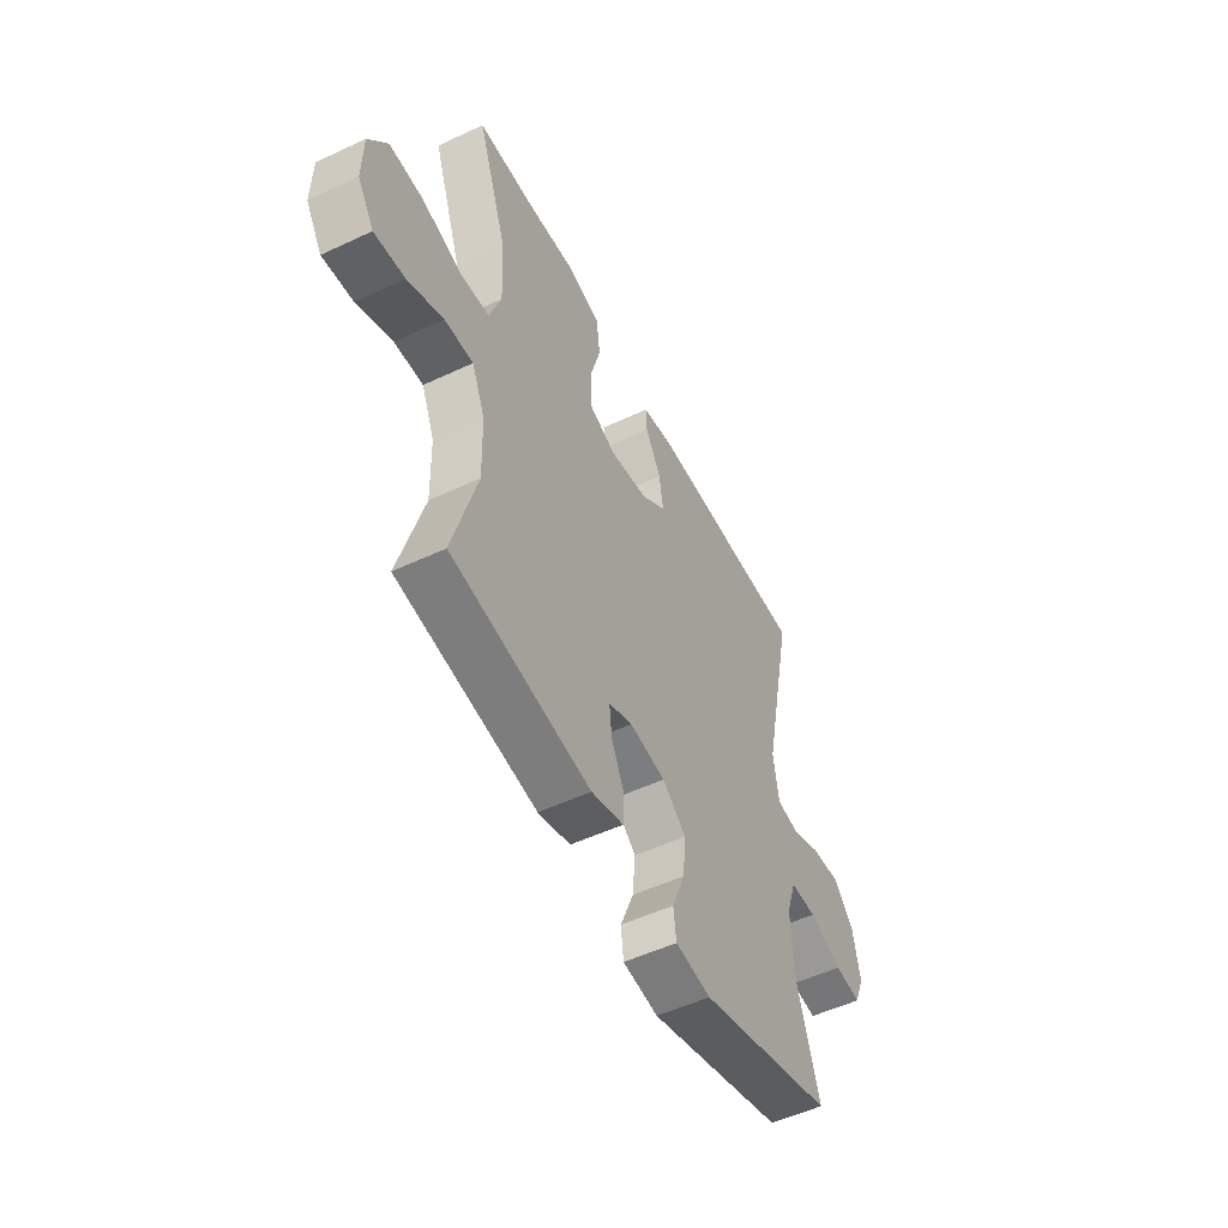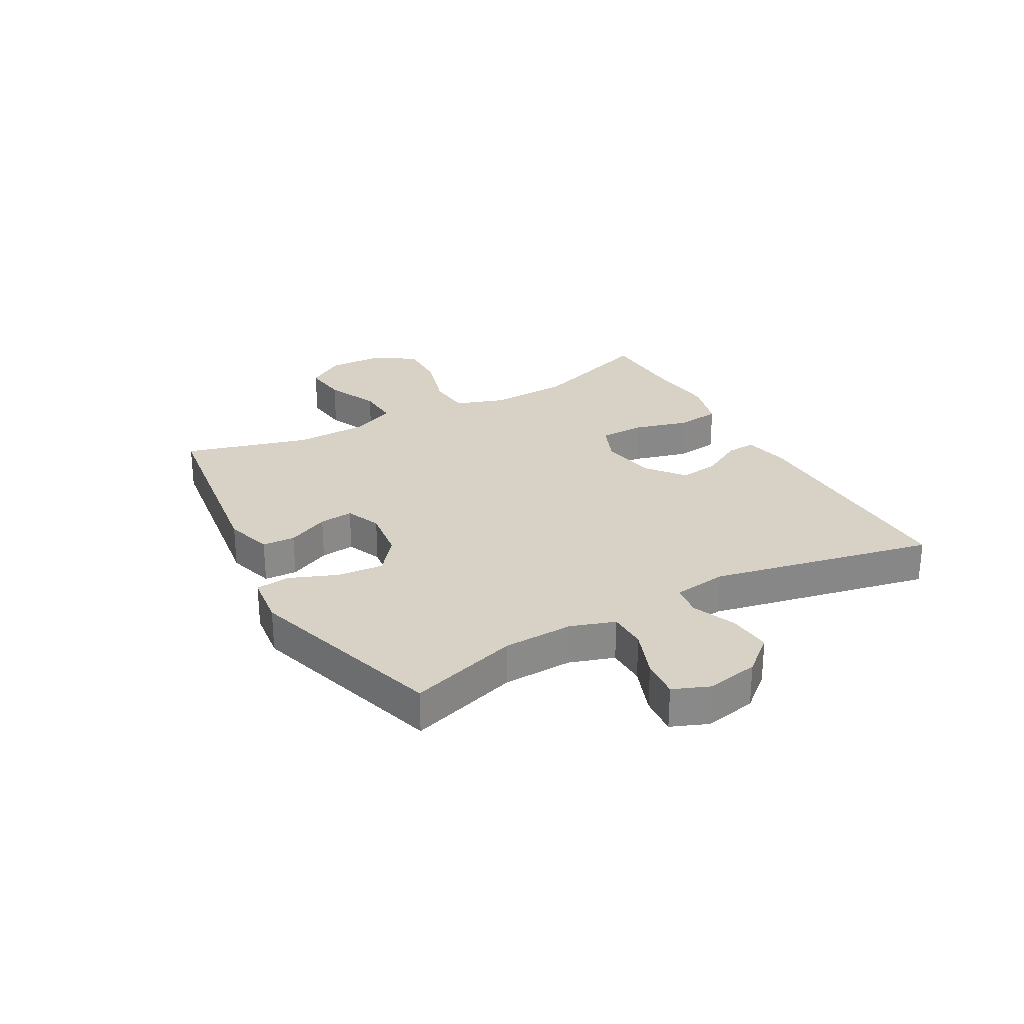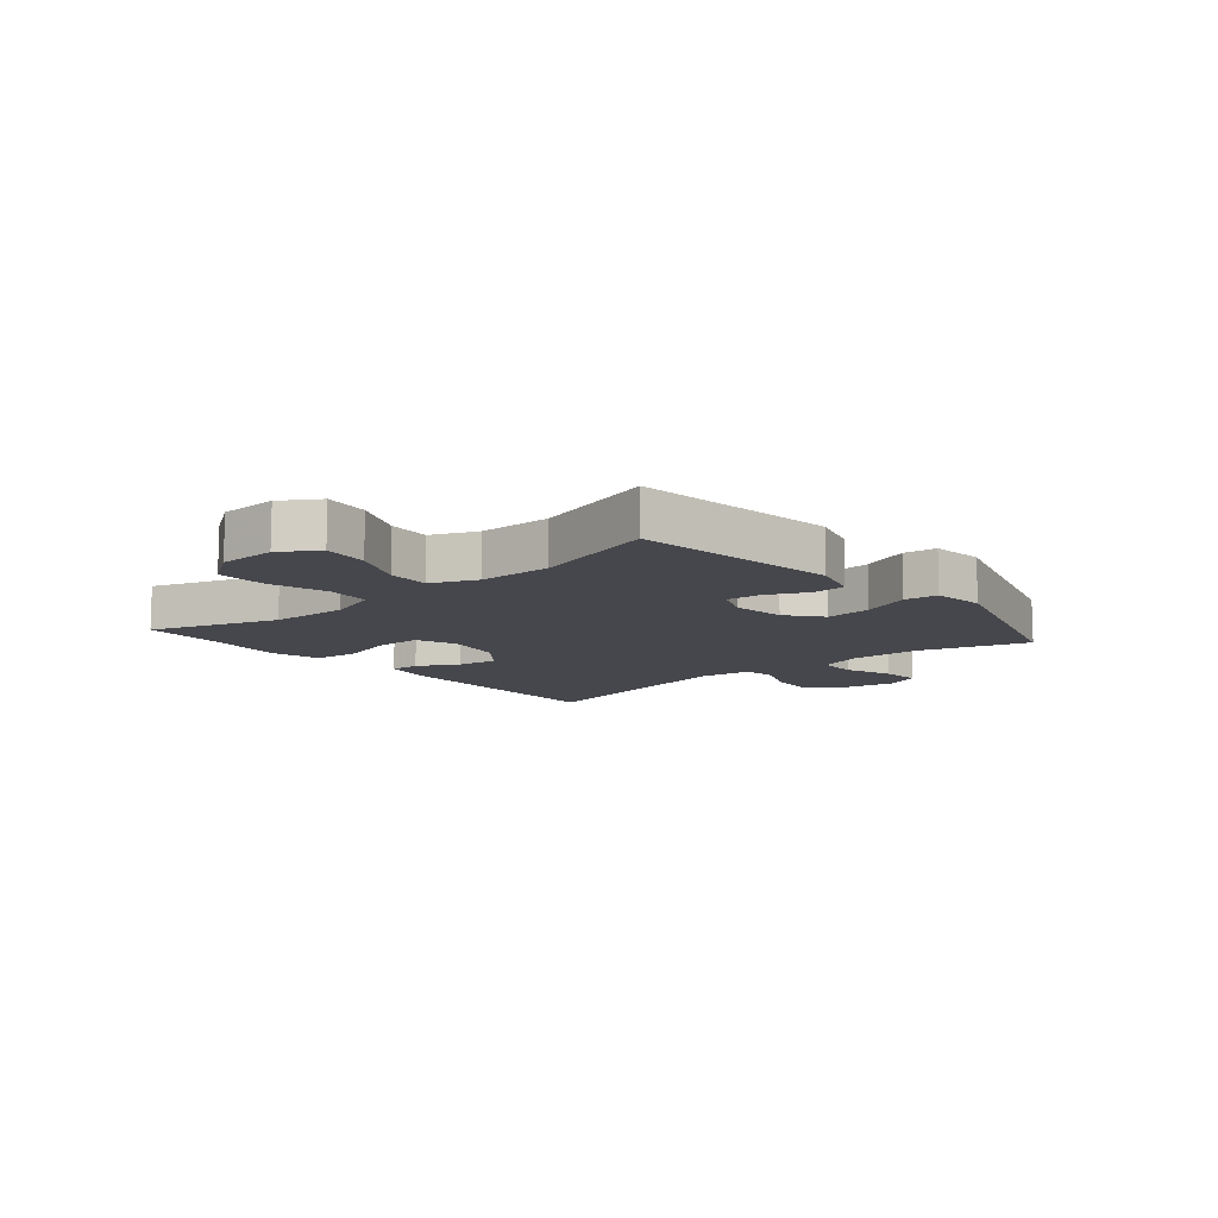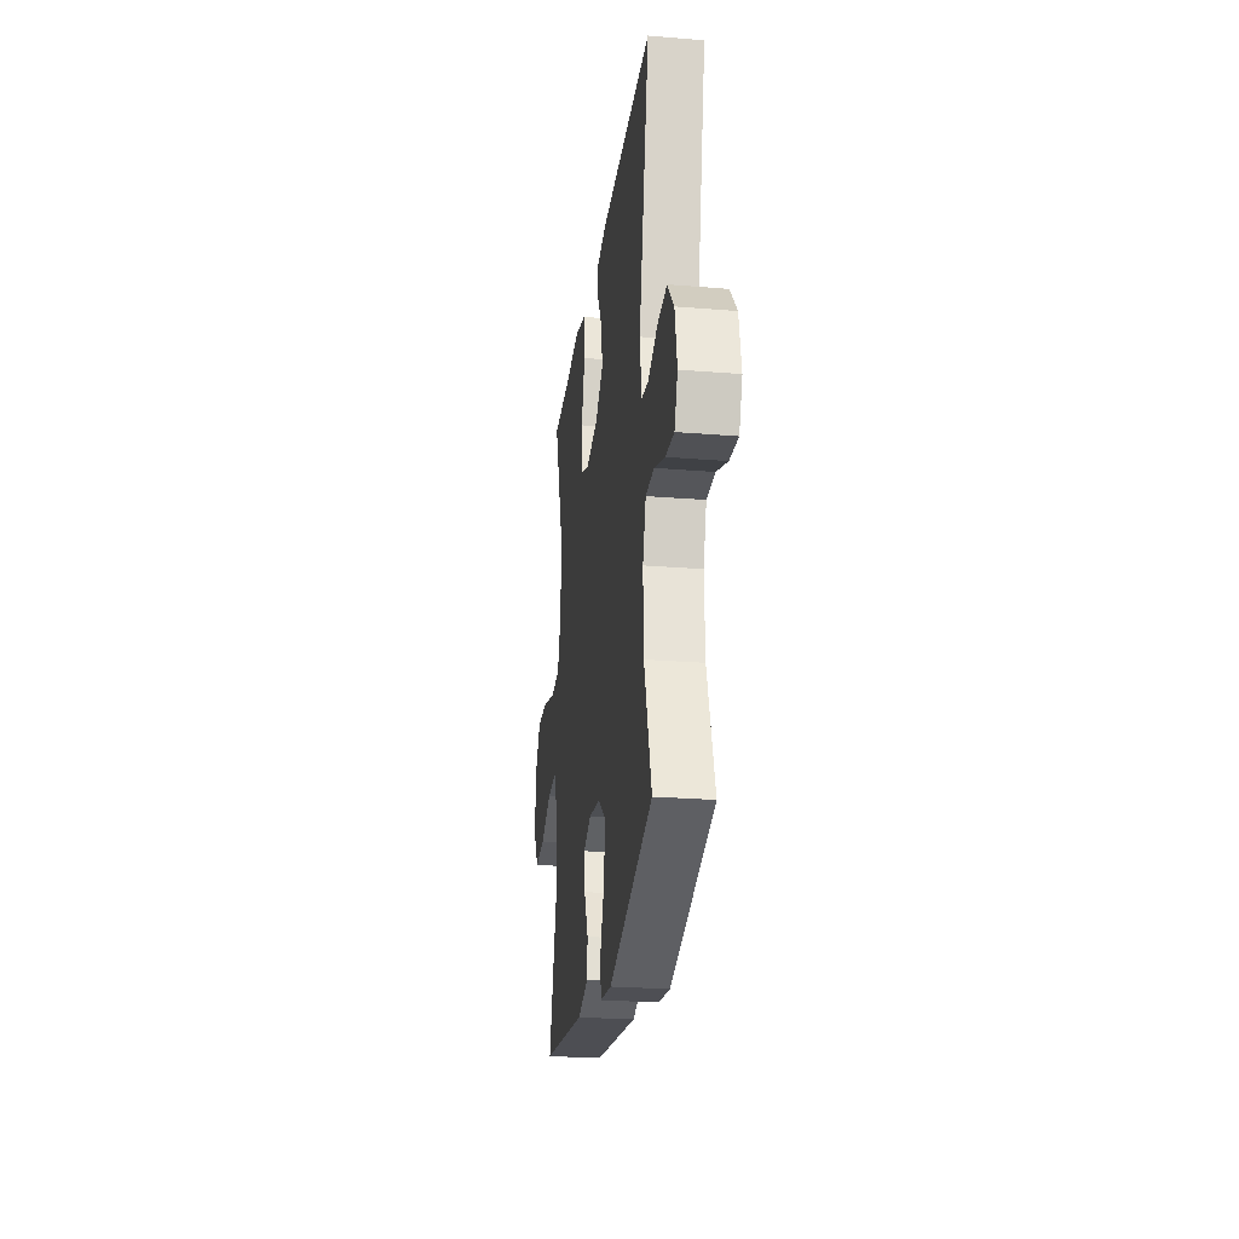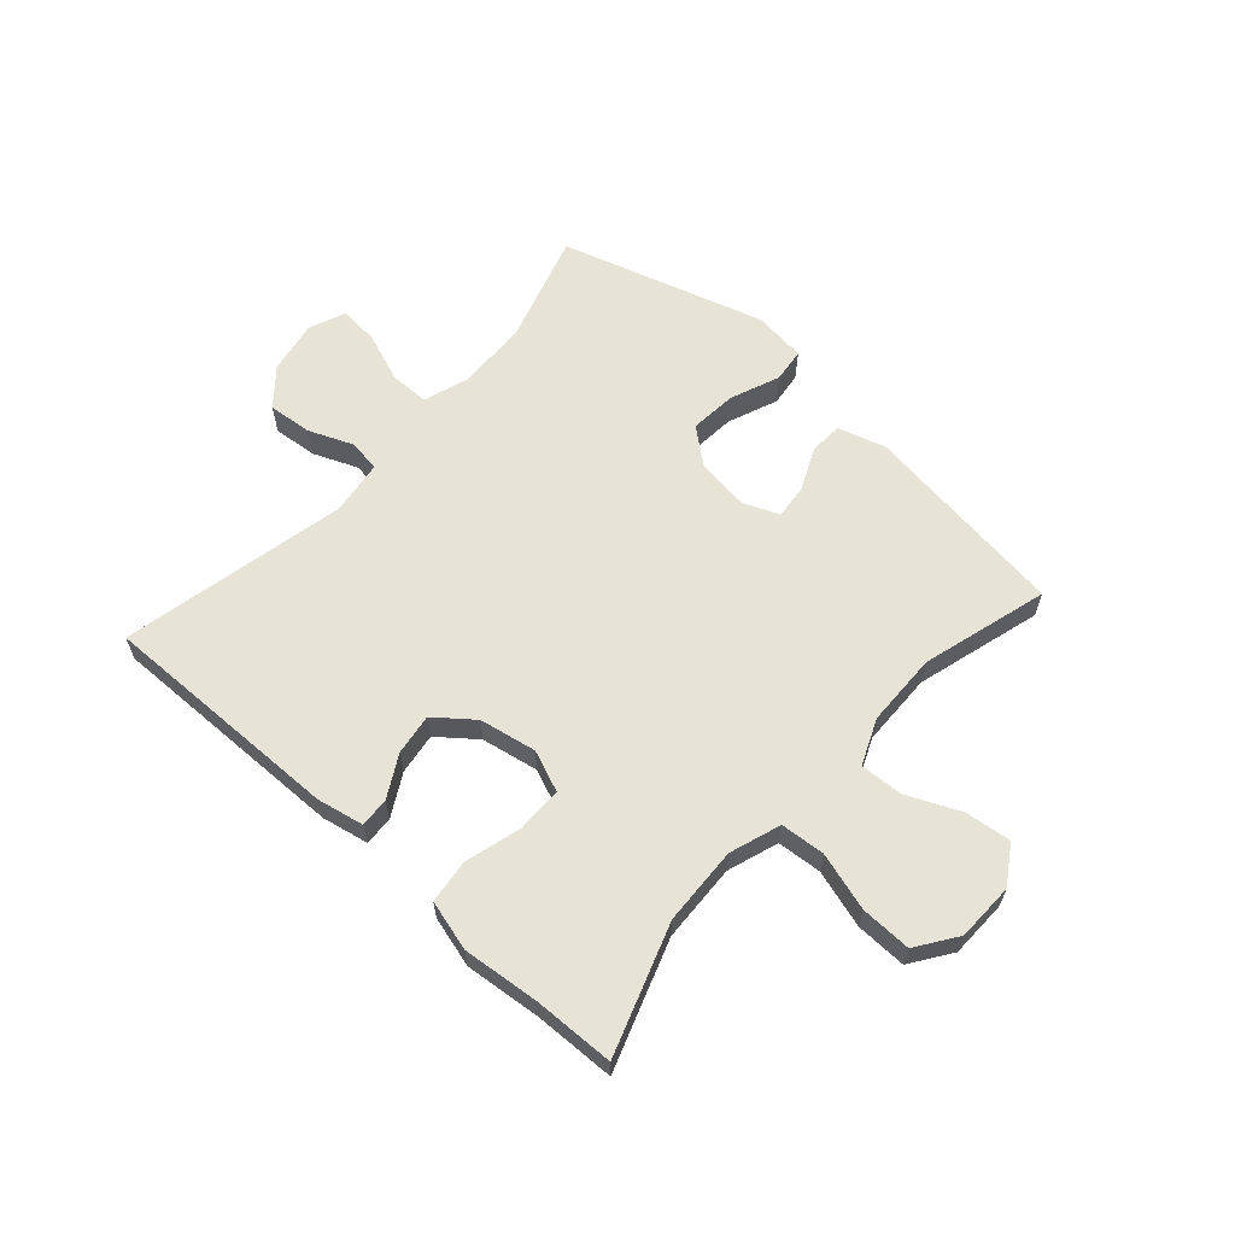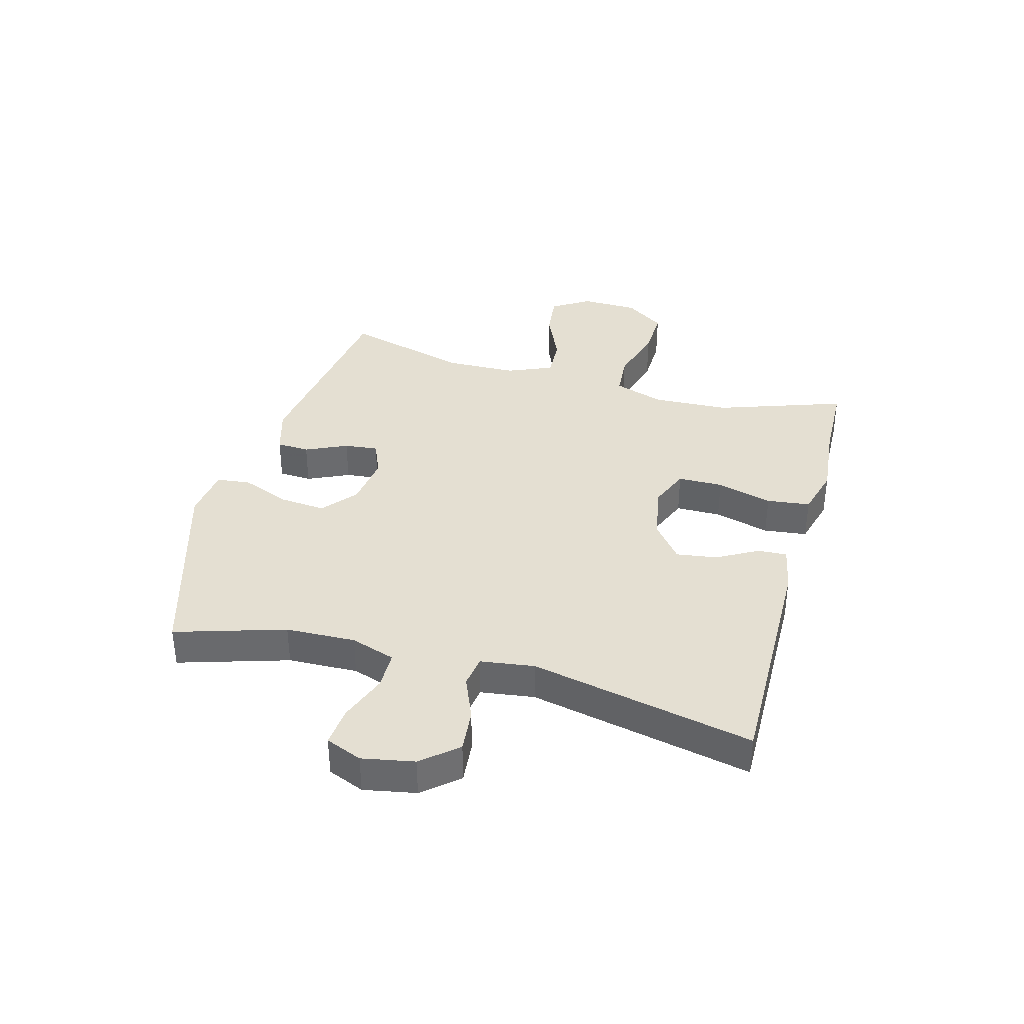
<metadata>
{"format":"obj","ext":"obj","renderer":"f3d","projection":"perspective","resolution":1024,"background":"white","views":[{"elev":-52.6,"azim":116.8,"up":"+Z"},{"elev":27.3,"azim":-119.1,"up":"+Y"},{"elev":-11.0,"azim":130.4,"up":"+Y"},{"elev":-25.2,"azim":-97.6,"up":"+Z"},{"elev":62.0,"azim":41.9,"up":"+Y"},{"elev":37.1,"azim":-74.6,"up":"+Y"}]}
</metadata>
<code>
v -0.5 0.07 -0.5
v -0.442 0.07 -0.313
v -0.438 0.07 -0.194
v -0.463 0.07 -0.118
v -0.529 0.07 -0.117
v -0.612 0.07 -0.148
v -0.679 0.07 -0.154
v -0.704 0.07 -0.092
v -0.687 0.07 -0.003
v -0.636 0.07 0.057
v -0.562 0.07 0.05
v -0.487 0.07 0.019
v -0.433 0.07 0.027
v -0.42 0.07 0.119
v -0.5 0.07 0.5
v -0.089 0.07 0.493
v -0.01 0.07 0.477
v -0.013 0.07 0.427
v -0.052 0.07 0.357
v -0.062 0.07 0.288
v 0.001 0.07 0.238
v 0.097 0.07 0.22
v 0.166 0.07 0.248
v 0.167 0.07 0.325
v 0.141 0.07 0.42
v 0.15 0.07 0.494
v 0.235 0.07 0.517
v 0.363 0.07 0.504
v 0.5 0.07 0.5
v 0.425 0.07 0.284
v 0.419 0.07 0.152
v 0.448 0.07 0.066
v 0.523 0.07 0.06
v 0.621 0.07 0.089
v 0.706 0.07 0.091
v 0.753 0.07 0.023
v 0.755 0.07 -0.075
v 0.714 0.07 -0.139
v 0.637 0.07 -0.13
v 0.548 0.07 -0.09
v 0.476 0.07 -0.086
v 0.443 0.07 -0.163
v 0.44 0.07 -0.287
v 0.5 0.07 -0.5
v 0.152 0.07 -0.548
v 0.071 0.07 -0.524
v 0.068 0.07 -0.468
v 0.101 0.07 -0.397
v 0.107 0.07 -0.339
v 0.047 0.07 -0.314
v -0.043 0.07 -0.326
v -0.102 0.07 -0.374
v -0.095 0.07 -0.453
v -0.062 0.07 -0.536
v -0.069 0.07 -0.593
v -0.158 0.07 -0.604
v -0.5 0 -0.5
v -0.442 0 -0.313
v -0.438 0 -0.194
v -0.463 0 -0.118
v -0.529 0 -0.117
v -0.612 0 -0.148
v -0.679 0 -0.154
v -0.704 0 -0.092
v -0.687 0 -0.003
v -0.636 0 0.057
v -0.562 0 0.05
v -0.487 0 0.019
v -0.433 0 0.027
v -0.42 0 0.119
v -0.5 0 0.5
v -0.089 0 0.493
v -0.01 0 0.477
v -0.013 0 0.427
v -0.052 0 0.357
v -0.062 0 0.288
v 0.001 0 0.238
v 0.097 0 0.22
v 0.166 0 0.248
v 0.167 0 0.325
v 0.141 0 0.42
v 0.15 0 0.494
v 0.235 0 0.517
v 0.363 0 0.504
v 0.5 0 0.5
v 0.425 0 0.284
v 0.419 0 0.152
v 0.448 0 0.066
v 0.523 0 0.06
v 0.621 0 0.089
v 0.706 0 0.091
v 0.753 0 0.023
v 0.755 0 -0.075
v 0.714 0 -0.139
v 0.637 0 -0.13
v 0.548 0 -0.09
v 0.476 0 -0.086
v 0.443 0 -0.163
v 0.44 0 -0.287
v 0.5 0 -0.5
v 0.152 0 -0.548
v 0.071 0 -0.524
v 0.068 0 -0.468
v 0.101 0 -0.397
v 0.107 0 -0.339
v 0.047 0 -0.314
v -0.043 0 -0.326
v -0.102 0 -0.374
v -0.095 0 -0.453
v -0.062 0 -0.536
v -0.069 0 -0.593
v -0.158 0 -0.604
f 53 54 55 56
f 52 53 56 1
f 51 52 1 2
f 50 51 2 3
f 45 46 47 48
f 43 44 45 48
f 42 43 48 49
f 41 42 49 50
f 37 38 39 40
f 37 40 41
f 36 37 41
f 33 34 35 36
f 32 33 36 41
f 31 32 41 50
f 28 29 30
f 24 25 26 27
f 23 24 27 28
f 16 17 18 19
f 14 15 16 19
f 13 14 19 20
f 9 10 11 12
f 7 8 9 12
f 5 6 7 12
f 4 5 12 13
f 23 28 30 31
f 22 23 31 50
f 21 22 50 3
f 13 20 21
f 3 4 13 21
f 112 111 110 109
f 57 112 109 108
f 58 57 108 107
f 59 58 107 106
f 104 103 102 101
f 104 101 100 99
f 105 104 99 98
f 106 105 98 97
f 96 95 94 93
f 97 96 93
f 97 93 92
f 92 91 90 89
f 97 92 89 88
f 106 97 88 87
f 86 85 84
f 83 82 81 80
f 84 83 80 79
f 75 74 73 72
f 75 72 71 70
f 76 75 70 69
f 68 67 66 65
f 68 65 64 63
f 68 63 62 61
f 69 68 61 60
f 87 86 84 79
f 106 87 79 78
f 59 106 78 77
f 77 76 69
f 77 69 60 59
f 1 57 58 2
f 2 58 59 3
f 3 59 60 4
f 4 60 61 5
f 5 61 62 6
f 6 62 63 7
f 7 63 64 8
f 8 64 65 9
f 9 65 66 10
f 10 66 67 11
f 11 67 68 12
f 12 68 69 13
f 13 69 70 14
f 14 70 71 15
f 15 71 72 16
f 16 72 73 17
f 17 73 74 18
f 18 74 75 19
f 19 75 76 20
f 20 76 77 21
f 21 77 78 22
f 22 78 79 23
f 23 79 80 24
f 24 80 81 25
f 25 81 82 26
f 26 82 83 27
f 27 83 84 28
f 28 84 85 29
f 29 85 86 30
f 30 86 87 31
f 31 87 88 32
f 32 88 89 33
f 33 89 90 34
f 34 90 91 35
f 35 91 92 36
f 36 92 93 37
f 37 93 94 38
f 38 94 95 39
f 39 95 96 40
f 40 96 97 41
f 41 97 98 42
f 42 98 99 43
f 43 99 100 44
f 44 100 101 45
f 45 101 102 46
f 46 102 103 47
f 47 103 104 48
f 48 104 105 49
f 49 105 106 50
f 50 106 107 51
f 51 107 108 52
f 52 108 109 53
f 53 109 110 54
f 54 110 111 55
f 55 111 112 56
f 56 112 57 1

</code>
